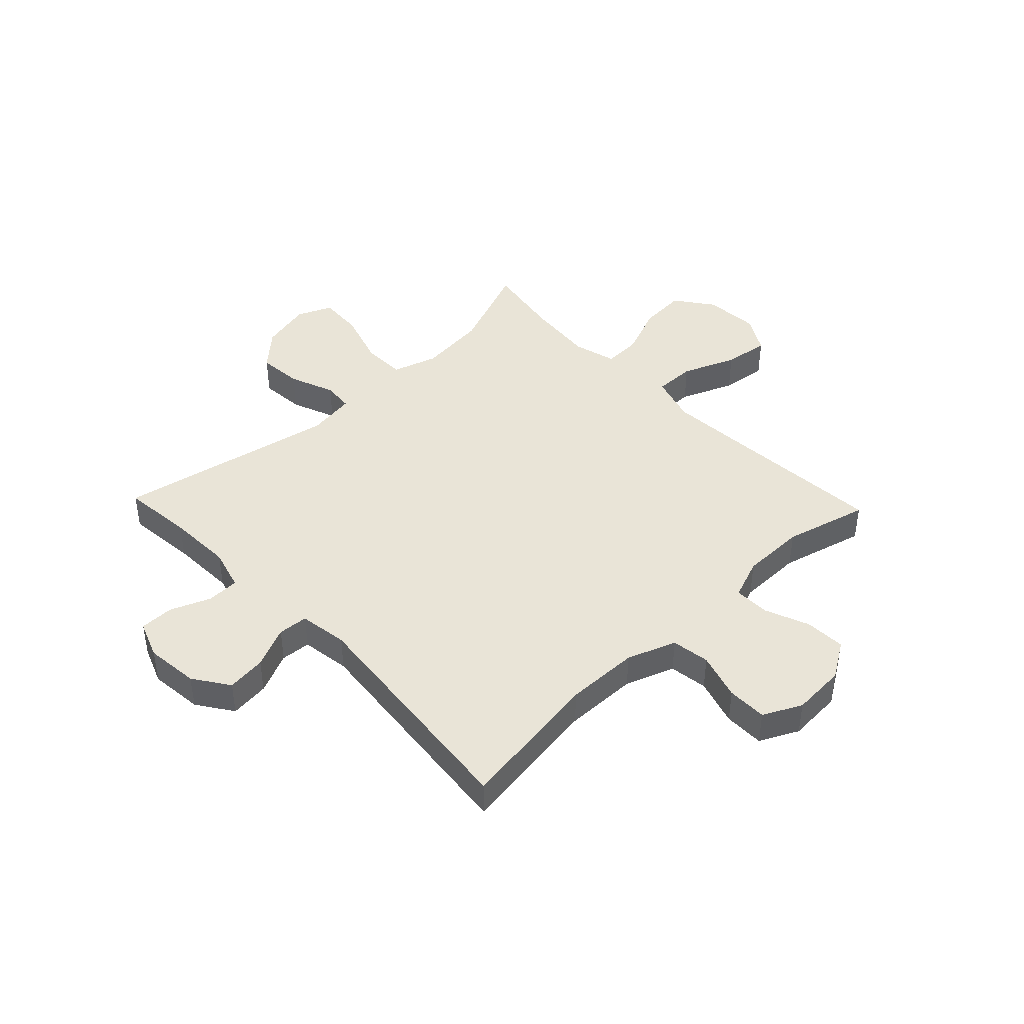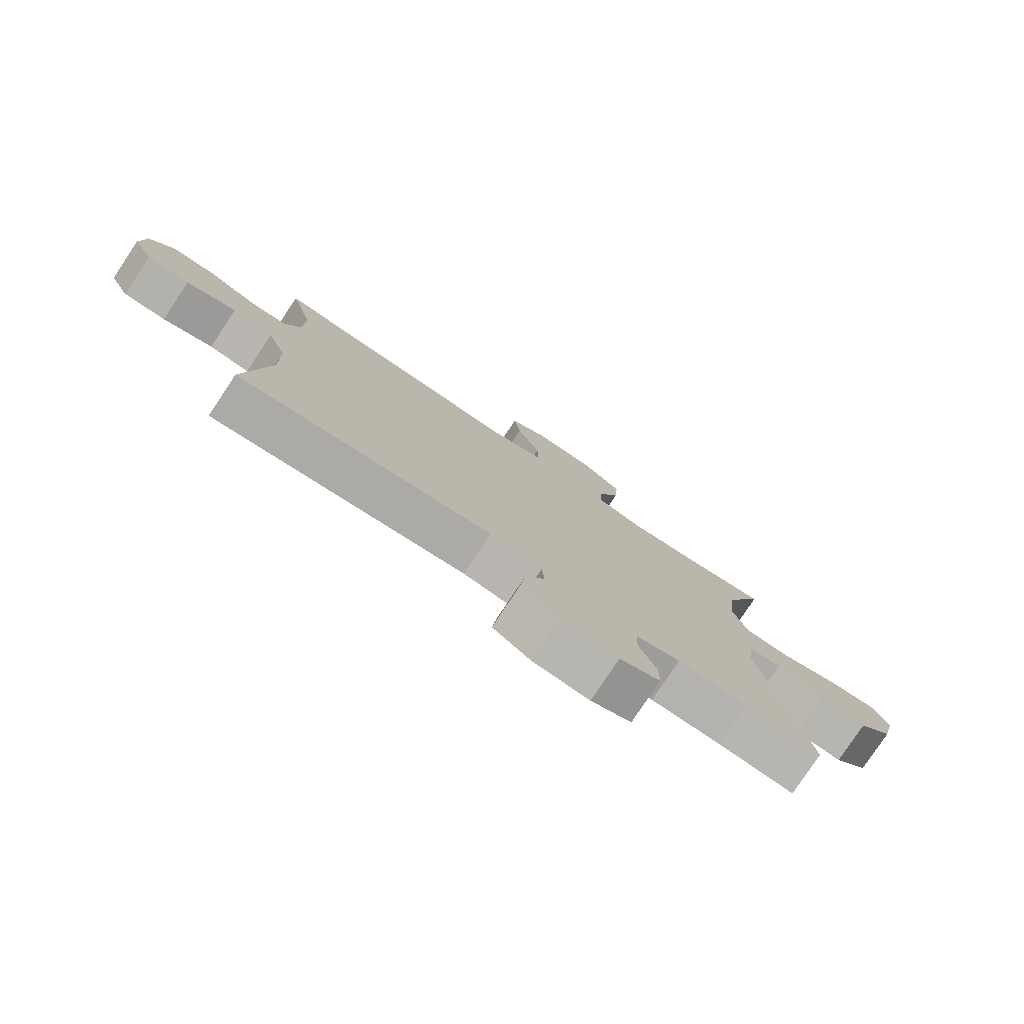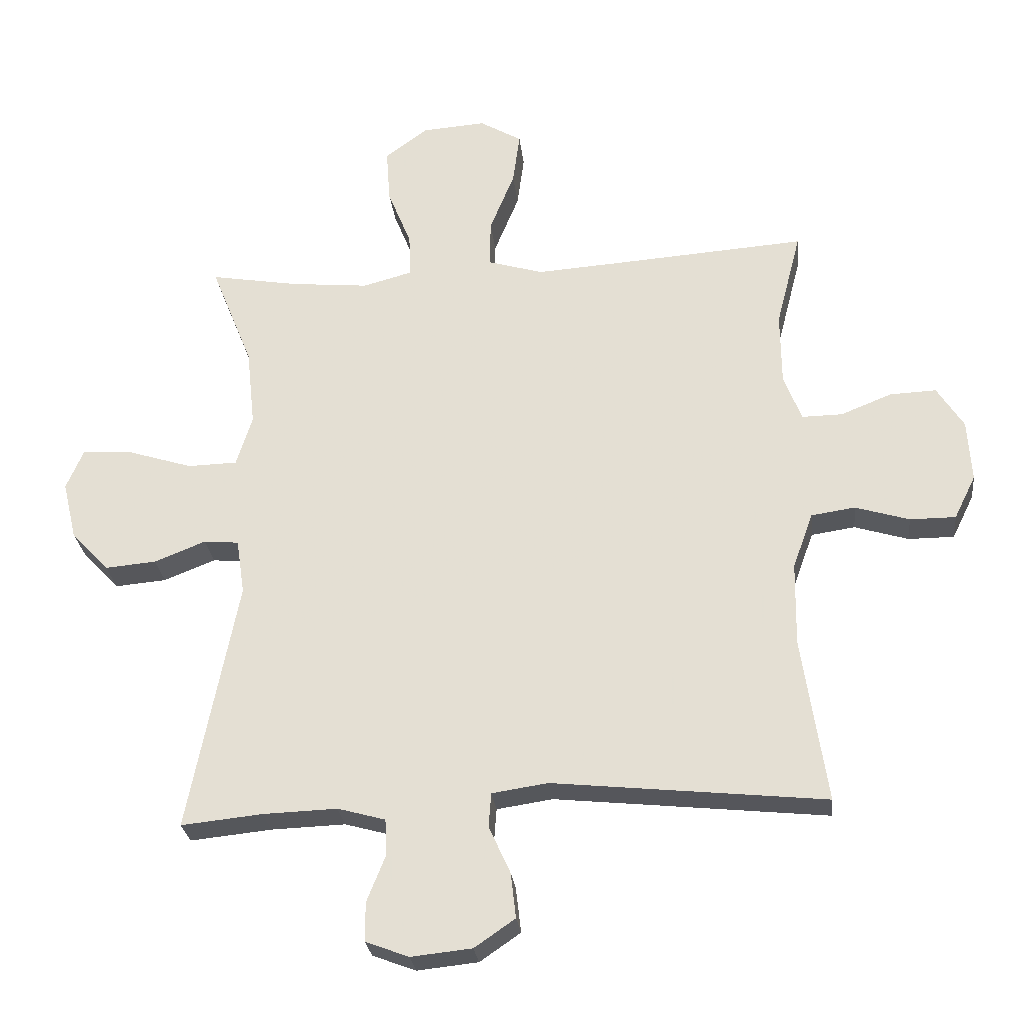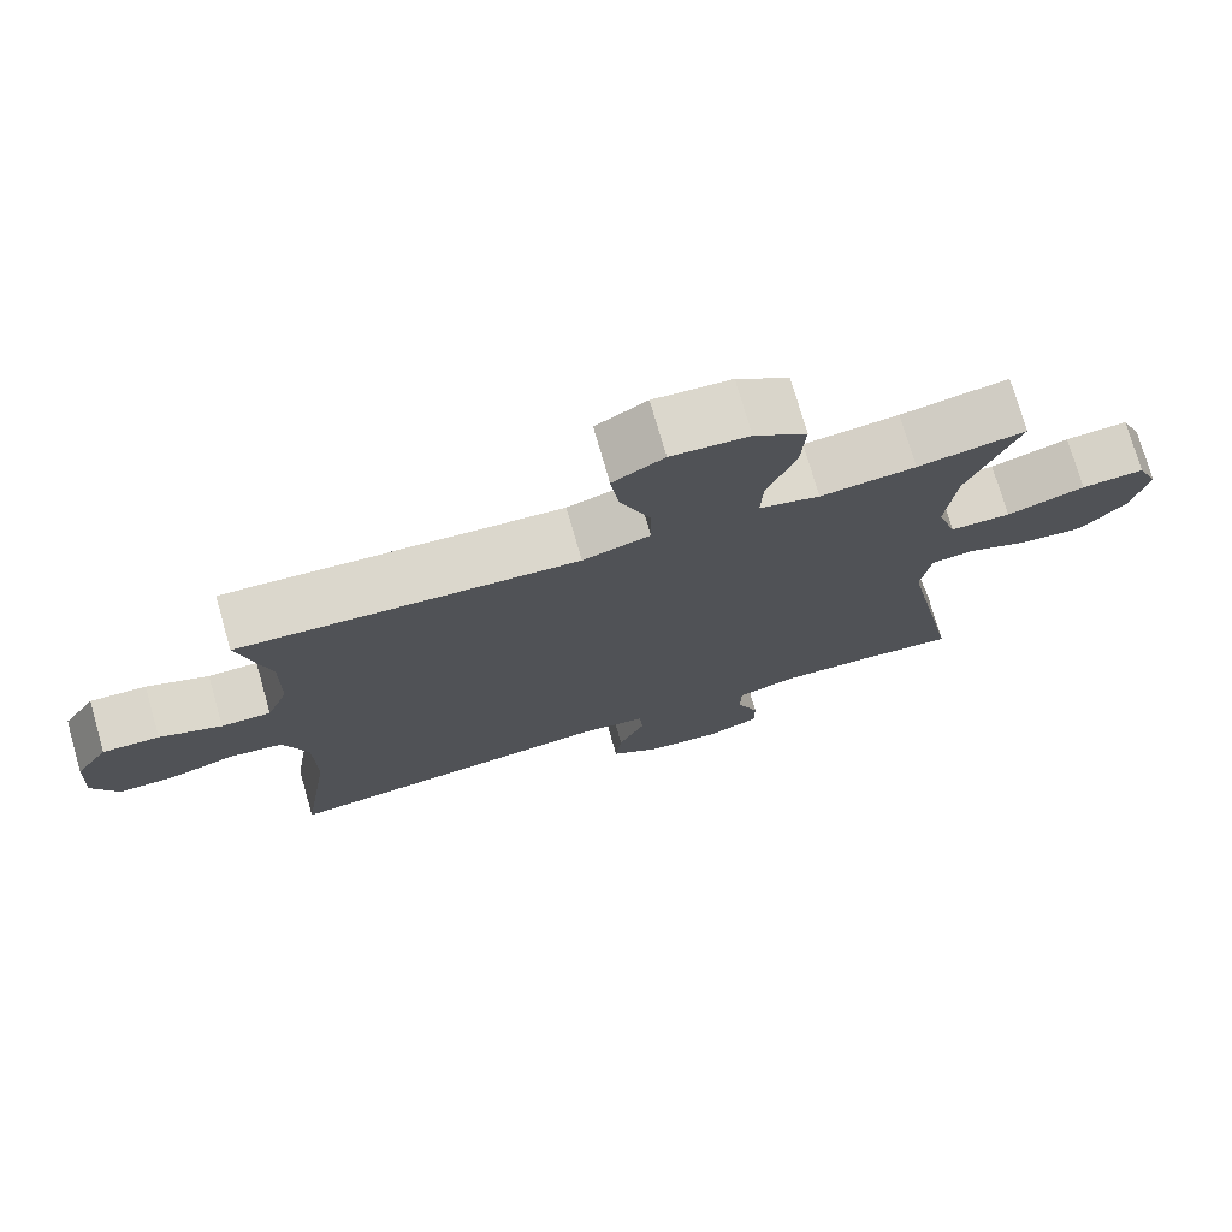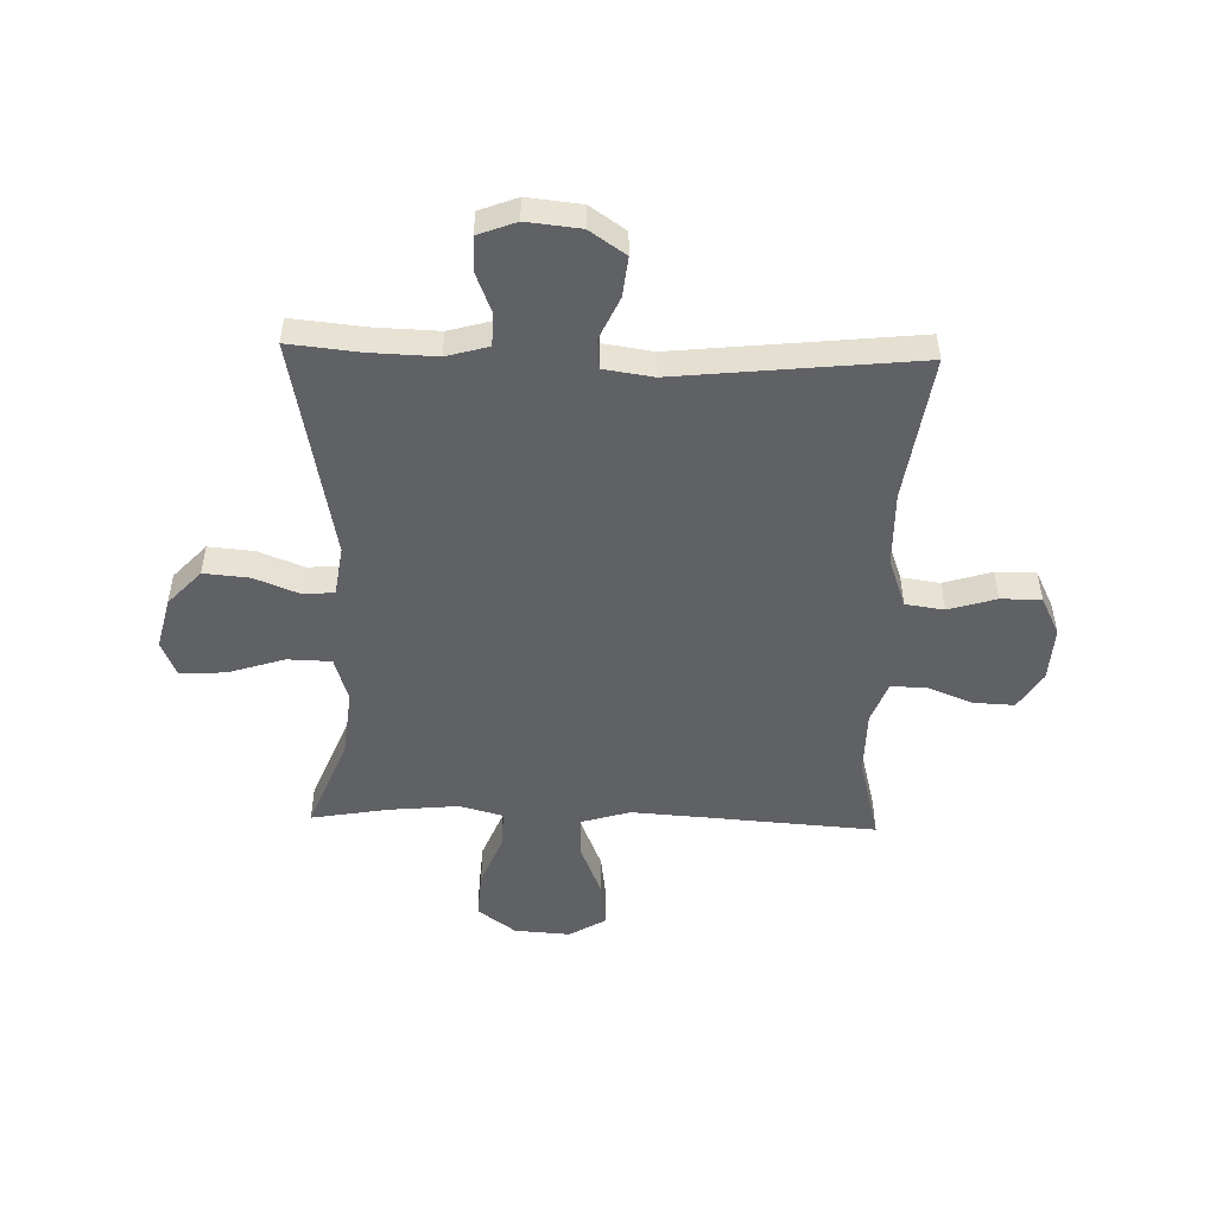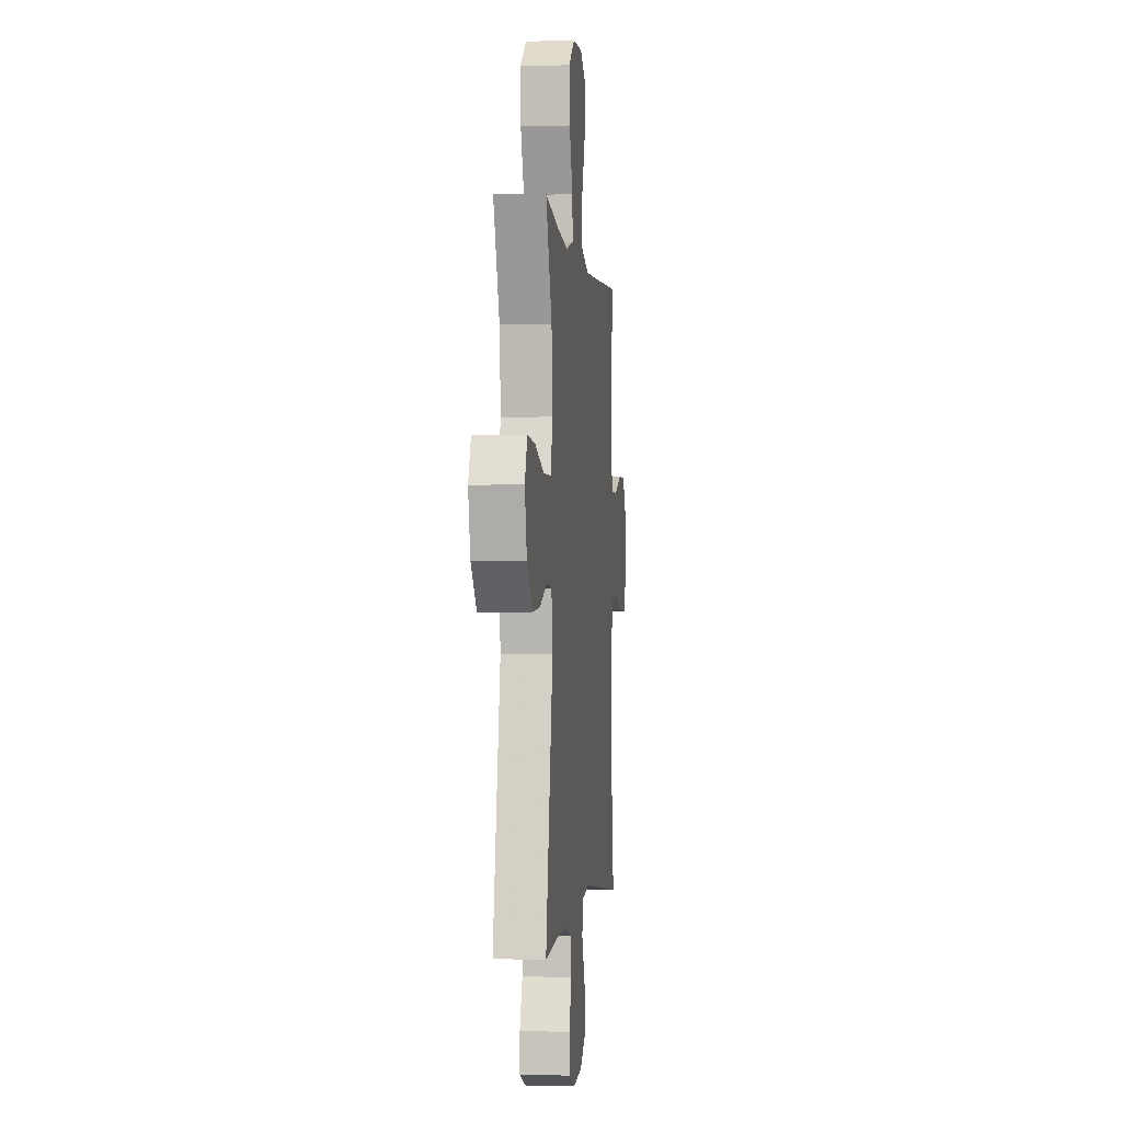
<metadata>
{"format":"obj","ext":"obj","renderer":"f3d","projection":"perspective","resolution":1024,"background":"white","views":[{"elev":43.1,"azim":-133.6,"up":"+Y"},{"elev":-79.0,"azim":-33.6,"up":"+Z"},{"elev":-27.2,"azim":-173.6,"up":"+Z"},{"elev":74.9,"azim":-16.0,"up":"+Z"},{"elev":-50.3,"azim":178.3,"up":"+Y"},{"elev":-1.6,"azim":96.1,"up":"+Z"}]}
</metadata>
<code>
v -0.5 0.07 -0.5
v -0.461 0.07 -0.239
v -0.463 0.07 -0.107
v -0.495 0.07 -0.019
v -0.564 0.07 -0.009
v -0.649 0.07 -0.035
v -0.721 0.07 -0.035
v -0.755 0.07 0.034
v -0.749 0.07 0.131
v -0.707 0.07 0.197
v -0.634 0.07 0.194
v -0.554 0.07 0.162
v -0.49 0.07 0.161
v -0.462 0.07 0.234
v -0.461 0.07 0.349
v -0.5 0.07 0.5
v -0.201 0.07 0.479
v -0.064 0.07 0.47
v 0.023 0.07 0.496
v 0.022 0.07 0.57
v -0.017 0.07 0.666
v -0.028 0.07 0.748
v 0.038 0.07 0.787
v 0.138 0.07 0.78
v 0.206 0.07 0.73
v 0.2 0.07 0.645
v 0.163 0.07 0.553
v 0.16 0.07 0.485
v 0.238 0.07 0.464
v 0.361 0.07 0.476
v 0.5 0.07 0.5
v 0.434 0.07 0.336
v 0.421 0.07 0.213
v 0.446 0.07 0.133
v 0.524 0.07 0.131
v 0.625 0.07 0.163
v 0.706 0.07 0.168
v 0.733 0.07 0.105
v 0.711 0.07 0.013
v 0.652 0.07 -0.05
v 0.571 0.07 -0.043
v 0.49 0.07 -0.011
v 0.435 0.07 -0.016
v 0.422 0.07 -0.103
v 0.5 0.07 -0.5
v 0.372 0.07 -0.487
v 0.255 0.07 -0.483
v 0.18 0.07 -0.504
v 0.178 0.07 -0.562
v 0.207 0.07 -0.635
v 0.207 0.07 -0.696
v 0.139 0.07 -0.722
v 0.043 0.07 -0.712
v -0.021 0.07 -0.668
v -0.013 0.07 -0.597
v 0.021 0.07 -0.522
v 0.017 0.07 -0.468
v -0.071 0.07 -0.455
v -0.5 0 -0.5
v -0.461 0 -0.239
v -0.463 0 -0.107
v -0.495 0 -0.019
v -0.564 0 -0.009
v -0.649 0 -0.035
v -0.721 0 -0.035
v -0.755 0 0.034
v -0.749 0 0.131
v -0.707 0 0.197
v -0.634 0 0.194
v -0.554 0 0.162
v -0.49 0 0.161
v -0.462 0 0.234
v -0.461 0 0.349
v -0.5 0 0.5
v -0.201 0 0.479
v -0.064 0 0.47
v 0.023 0 0.496
v 0.022 0 0.57
v -0.017 0 0.666
v -0.028 0 0.748
v 0.038 0 0.787
v 0.138 0 0.78
v 0.206 0 0.73
v 0.2 0 0.645
v 0.163 0 0.553
v 0.16 0 0.485
v 0.238 0 0.464
v 0.361 0 0.476
v 0.5 0 0.5
v 0.434 0 0.336
v 0.421 0 0.213
v 0.446 0 0.133
v 0.524 0 0.131
v 0.625 0 0.163
v 0.706 0 0.168
v 0.733 0 0.105
v 0.711 0 0.013
v 0.652 0 -0.05
v 0.571 0 -0.043
v 0.49 0 -0.011
v 0.435 0 -0.016
v 0.422 0 -0.103
v 0.5 0 -0.5
v 0.372 0 -0.487
v 0.255 0 -0.483
v 0.18 0 -0.504
v 0.178 0 -0.562
v 0.207 0 -0.635
v 0.207 0 -0.696
v 0.139 0 -0.722
v 0.043 0 -0.712
v -0.021 0 -0.668
v -0.013 0 -0.597
v 0.021 0 -0.522
v 0.017 0 -0.468
v -0.071 0 -0.455
f 53 54 55 56
f 53 56 57
f 52 53 57
f 49 50 51 52
f 48 49 52 57
f 47 48 57
f 46 47 57 58
f 44 45 46
f 39 40 41 42
f 39 42 43
f 38 39 43
f 35 36 37 38
f 34 35 38 43
f 33 34 43 44
f 30 31 32
f 29 30 32 33
f 28 29 33 44
f 24 25 26 27
f 24 27 28
f 23 24 28
f 20 21 22 23
f 19 20 23 28
f 18 19 28 44
f 15 16 17
f 14 15 17 18
f 13 14 18 44
f 9 10 11 12
f 5 6 7 8
f 4 5 8 9
f 58 1 2
f 58 2 3
f 46 58 3 4
f 12 13 44 46
f 4 9 12 46
f 114 113 112 111
f 115 114 111
f 115 111 110
f 110 109 108 107
f 115 110 107 106
f 115 106 105
f 116 115 105 104
f 104 103 102
f 100 99 98 97
f 101 100 97
f 101 97 96
f 96 95 94 93
f 101 96 93 92
f 102 101 92 91
f 90 89 88
f 91 90 88 87
f 102 91 87 86
f 85 84 83 82
f 86 85 82
f 86 82 81
f 81 80 79 78
f 86 81 78 77
f 102 86 77 76
f 75 74 73
f 76 75 73 72
f 102 76 72 71
f 70 69 68 67
f 66 65 64 63
f 67 66 63 62
f 60 59 116
f 61 60 116
f 62 61 116 104
f 104 102 71 70
f 104 70 67 62
f 1 59 60 2
f 2 60 61 3
f 3 61 62 4
f 4 62 63 5
f 5 63 64 6
f 6 64 65 7
f 7 65 66 8
f 8 66 67 9
f 9 67 68 10
f 10 68 69 11
f 11 69 70 12
f 12 70 71 13
f 13 71 72 14
f 14 72 73 15
f 15 73 74 16
f 16 74 75 17
f 17 75 76 18
f 18 76 77 19
f 19 77 78 20
f 20 78 79 21
f 21 79 80 22
f 22 80 81 23
f 23 81 82 24
f 24 82 83 25
f 25 83 84 26
f 26 84 85 27
f 27 85 86 28
f 28 86 87 29
f 29 87 88 30
f 30 88 89 31
f 31 89 90 32
f 32 90 91 33
f 33 91 92 34
f 34 92 93 35
f 35 93 94 36
f 36 94 95 37
f 37 95 96 38
f 38 96 97 39
f 39 97 98 40
f 40 98 99 41
f 41 99 100 42
f 42 100 101 43
f 43 101 102 44
f 44 102 103 45
f 45 103 104 46
f 46 104 105 47
f 47 105 106 48
f 48 106 107 49
f 49 107 108 50
f 50 108 109 51
f 51 109 110 52
f 52 110 111 53
f 53 111 112 54
f 54 112 113 55
f 55 113 114 56
f 56 114 115 57
f 57 115 116 58
f 58 116 59 1

</code>
